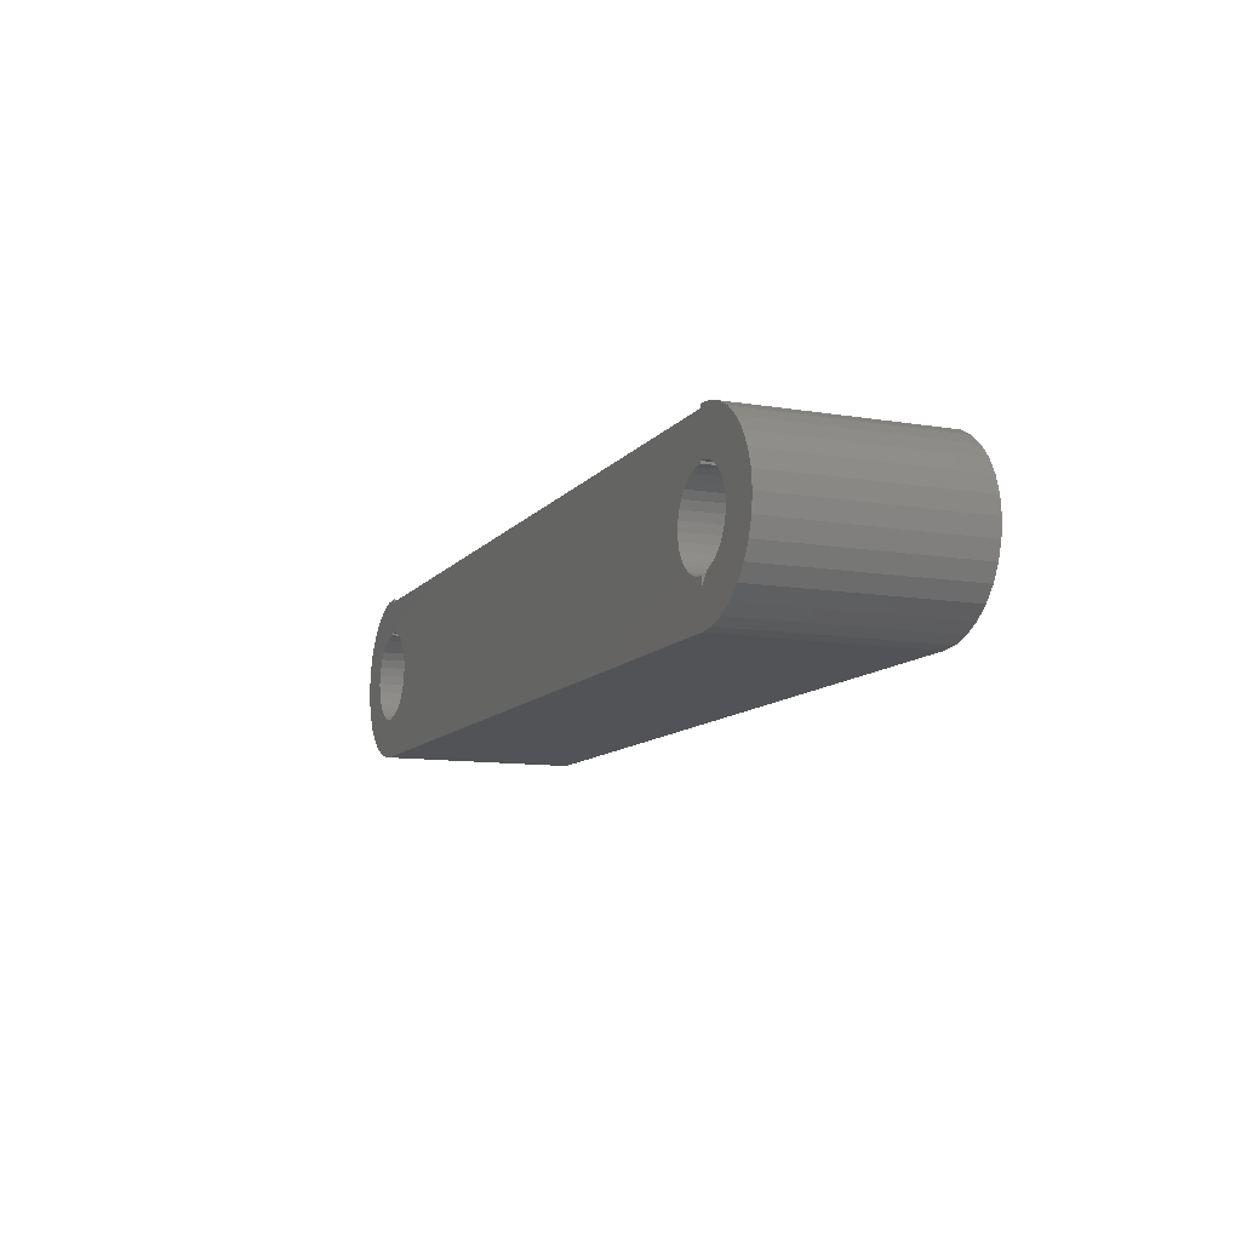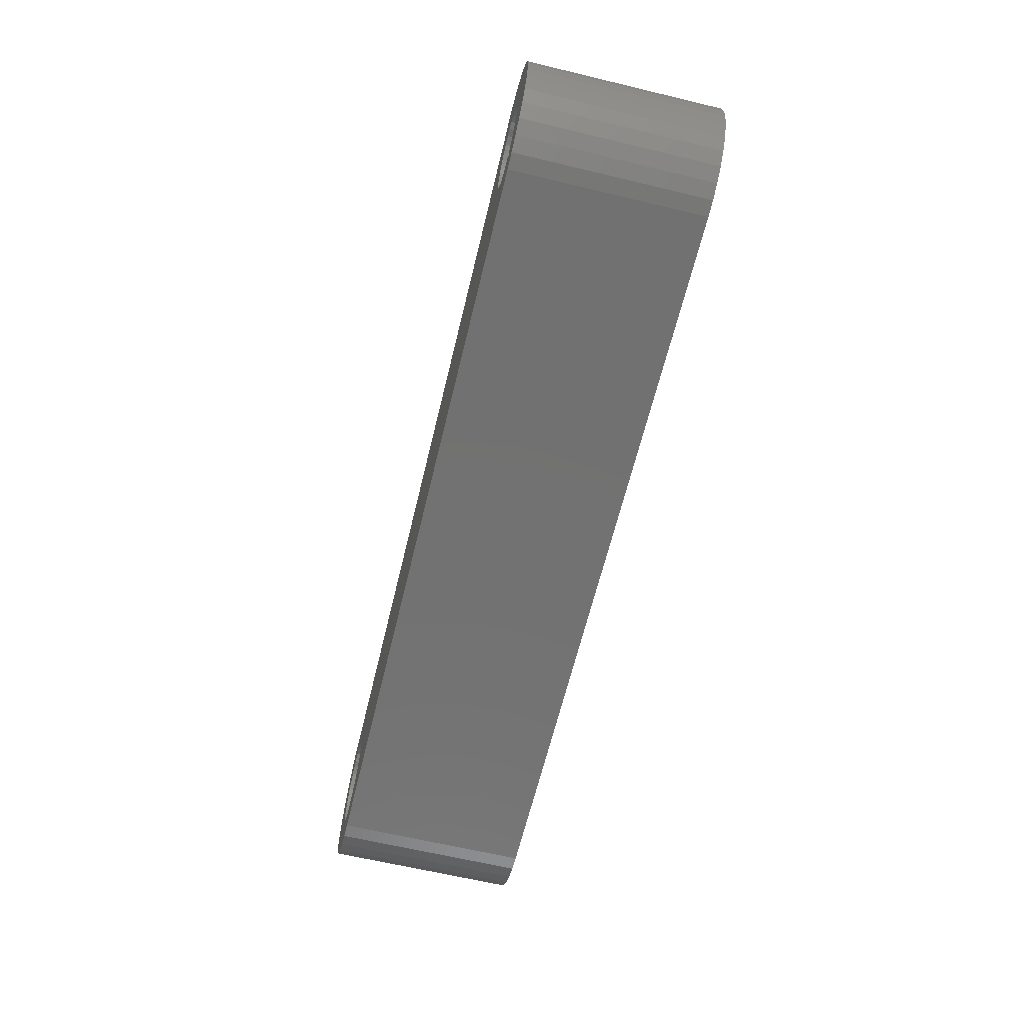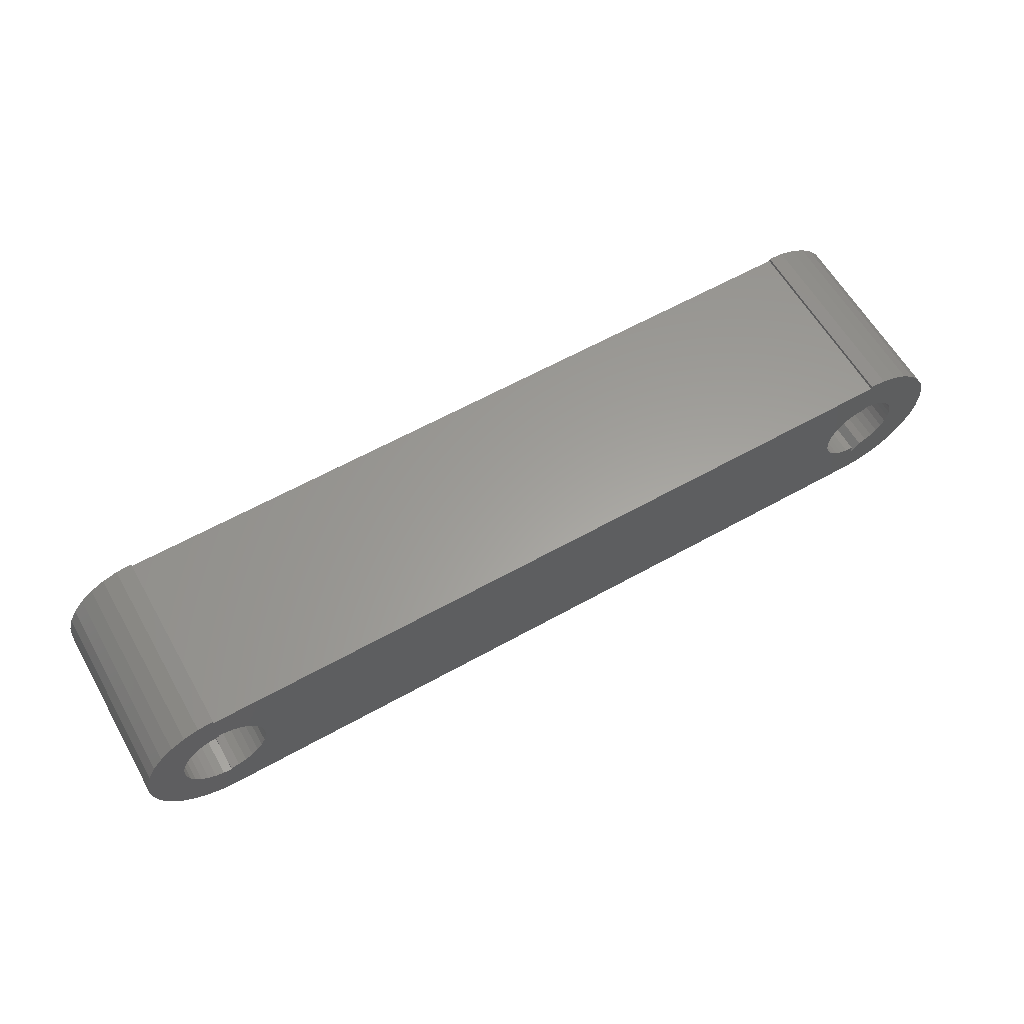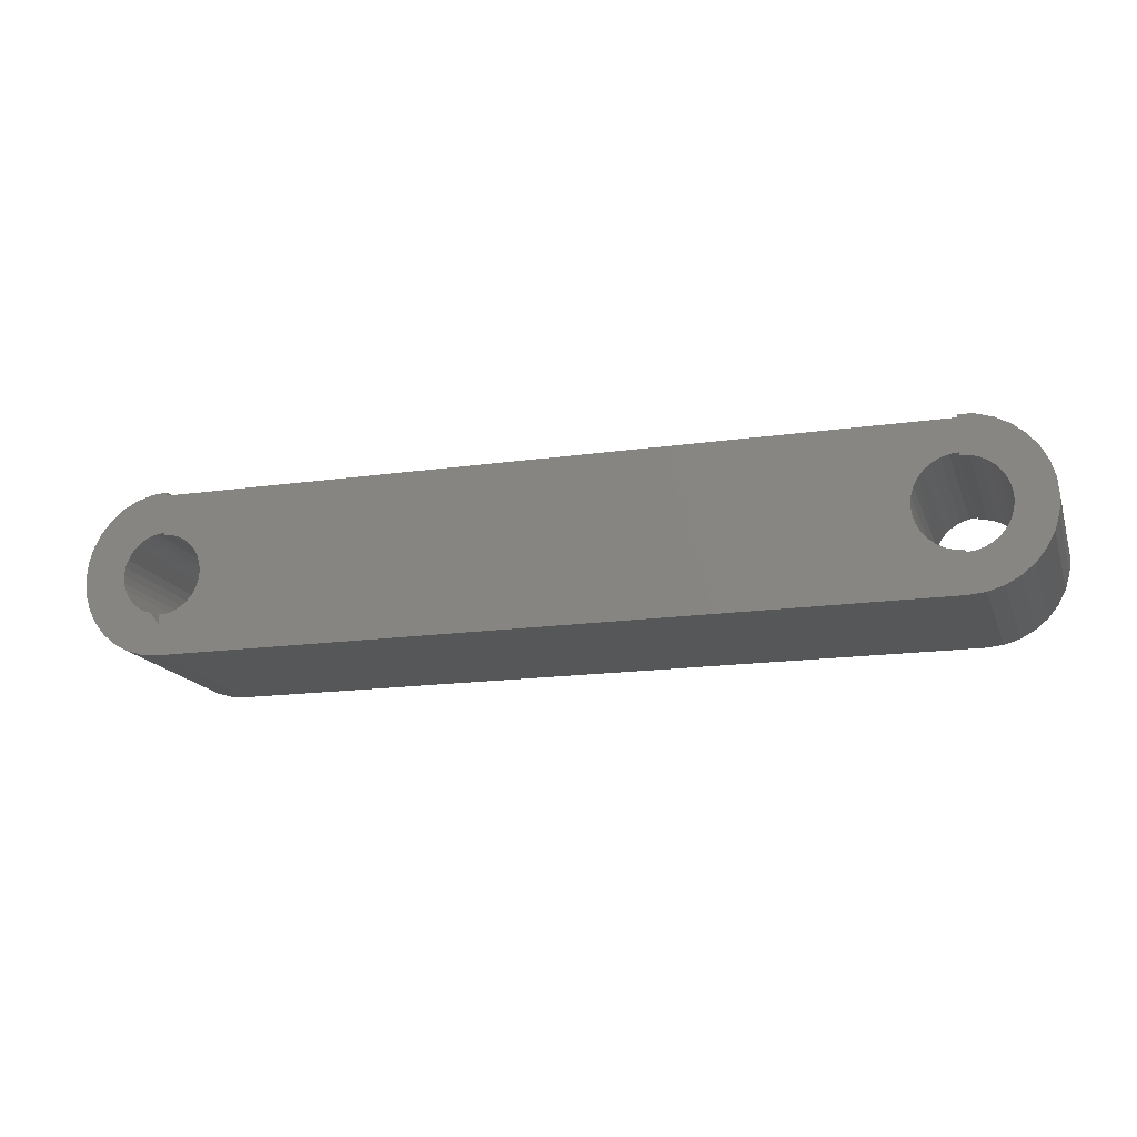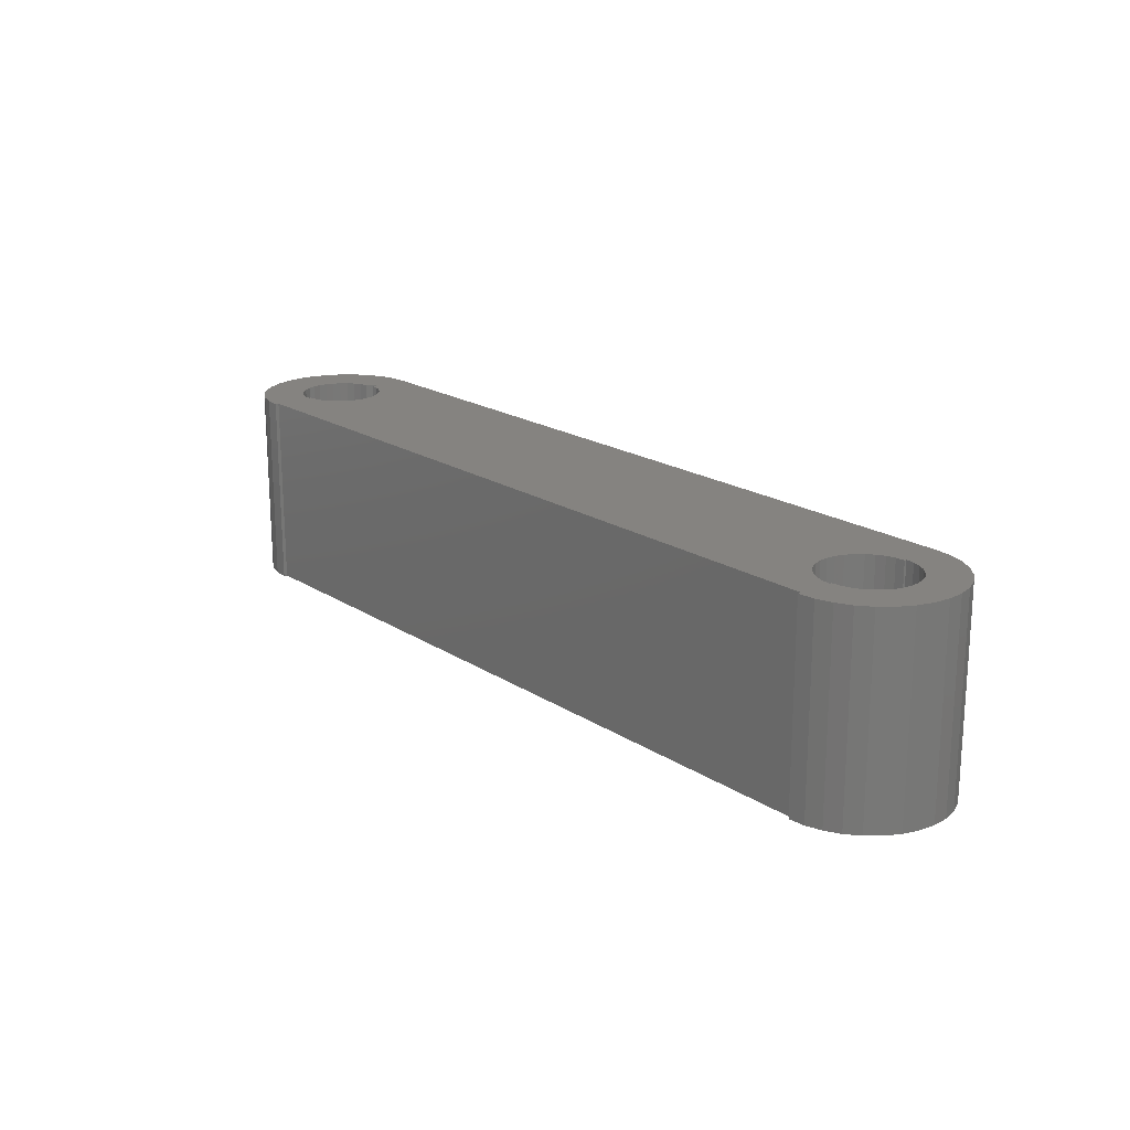
<metadata>
{"format":"stl","ext":"stl","renderer":"f3d","projection":"perspective","resolution":1024,"background":"white","views":[{"elev":-10.7,"azim":-112.4,"up":"+Z"},{"elev":-63.7,"azim":-103.6,"up":"+Z"},{"elev":61.0,"azim":150.3,"up":"+Z"},{"elev":-16.3,"azim":16.4,"up":"+Z"},{"elev":19.1,"azim":50.4,"up":"+Y"}]}
</metadata>
<code>
# stl→obj: 208 verts, 420 faces
v 0.6172 1.405e-16 -0.0713
v -0.6172 -3.606e-18 -0.06785
v 0.6172 1.406e-16 -0.06785
v 0.6032 1.333e-16 -0.06647
v -0.6632 -2.502e-18 0.04692
v -0.7399 -1.08e-17 0.05083
v -0.6533 -9.6e-19 0.0549
v -0.665 -7.811e-18 -0.04506
v -0.7399 -1.644e-17 -0.05083
v -0.6728 -8.117e-18 -0.035
v -0.6554 -7.212e-18 -0.05343
v 0.5775 1.377e-16 0.06304
v -0.6045 4.944e-18 0.06084
v -0.6172 1.082e-17 0.06209
v -0.5923 6.092e-18 0.05714
v 0.5667 1.36e-16 0.05415
v -0.5811 7.006e-18 0.05114
v -0.5712 7.65e-18 0.04306
v 0.5578 1.344e-16 0.04332
v -0.5632 8.001e-18 0.03322
v 0.5512 1.33e-16 0.03097
v 0.5667 1.304e-16 -0.04691
v -0.5712 2.55e-18 -0.04882
v -0.5632 3.994e-18 -0.03897
v 0.5775 1.311e-16 -0.0558
v -0.5811 1.009e-18 -0.0569
v 0.5898 1.321e-16 -0.06241
v -0.5923 -5.717e-19 -0.0629
v -0.6045 -2.13e-18 -0.0666
v 0.6765 8.781e-18 0.03961
v 0.6676 8.396e-18 0.05042
v 0.7399 1.644e-17 0.05083
v 0.6568 1.107e-18 -0.05928
v 0.6676 2.799e-18 -0.05042
v 0.7399 1.08e-17 -0.05083
v -0.6172 2.756e-18 -0.08316
v 0.6172 1.37e-16 -0.1328
v -0.6172 -7.373e-18 -0.1328
v -0.6431 -1.011e-17 -0.1303
v -0.668 -1.245e-17 -0.1227
v -0.691 -1.432e-17 -0.1104
v -0.7111 -1.564e-17 -0.09391
v -0.7276 -1.636e-17 -0.07379
v -0.6324 -5.236e-18 -0.06392
v -0.6172 1.102e-17 0.06571
v -0.6172 1.443e-17 0.1271
v 0.6172 1.515e-16 0.1271
v 0.6172 1.486e-16 0.07508
v 0.6032 1.411e-16 0.07371
v 0.5898 1.394e-16 0.06964
v 0.668 1.245e-17 0.1227
v 0.691 1.432e-17 0.1104
v 0.7111 1.564e-17 0.09391
v 0.7276 1.636e-17 0.07379
v 0.6172 1.484e-16 0.0713
v -0.668 1.169e-18 0.1227
v -0.6431 4.354e-18 0.1303
v -0.6172 1.475e-17 0.1328
v 0.6172 7.373e-18 0.1328
v 0.6431 1.011e-17 0.1303
v -0.7276 -8.164e-18 0.07379
v -0.7111 -5.213e-18 0.09391
v -0.691 -2.062e-18 0.1104
v -0.6298 2.174e-18 0.06448
v -0.642 6.184e-19 0.06083
v -0.6444 -6.343e-18 -0.0598
v 0.6568 7.689e-18 0.05928
v 0.6445 6.686e-18 0.06587
v 0.6311 5.426e-18 0.06993
v 0.7276 8.164e-18 -0.07379
v 0.6311 -2.338e-18 -0.06993
v 0.6445 -6.274e-19 -0.06587
v 0.7111 5.213e-18 -0.09391
v 0.691 2.062e-18 -0.1104
v 0.668 -1.169e-18 -0.1227
v 0.6431 -4.354e-18 -0.1303
v -0.6714 -3.951e-18 0.03718
v -0.6775 -5.252e-18 0.02604
v -0.7474 -1.302e-17 0.02591
v -0.6814 -6.356e-18 0.01393
v -0.75 -1.475e-17 2.44e-17
v -0.6829 -7.221e-18 0.0013
v -0.6819 -7.816e-18 -0.01138
v -0.7474 -1.59e-17 -0.02591
v -0.6785 -8.119e-18 -0.02364
v -0.5535 6.371e-18 -0.01555
v -0.5522 7.213e-18 -0.002878
v 0.5471 1.302e-16 -0.01032
v -0.5535 7.778e-18 0.009796
v 0.5457 1.308e-16 0.003618
v -0.5572 8.044e-18 0.02198
v 0.5471 1.318e-16 0.01756
v 0.5578 1.3e-16 -0.03608
v -0.5572 5.284e-18 -0.02774
v 0.5512 1.299e-16 -0.02373
v 0.6885 7.916e-18 4.15e-17
v 0.6871 8.536e-18 0.01391
v 0.75 1.475e-17 -4.066e-17
v 0.6831 8.828e-18 0.02729
v 0.7474 1.59e-17 0.02591
v 0.6831 5.799e-18 -0.02729
v 0.6871 6.992e-18 -0.01391
v 0.7474 1.302e-17 -0.02591
v 0.6765 4.383e-18 -0.03961
v 0.6172 -0.3125 -0.06785
v -0.6172 -0.3125 -0.06785
v 0.6172 -0.3125 -0.0713
v 0.6032 -0.3125 -0.06647
v -0.6533 -0.3125 0.0549
v -0.7399 -0.3125 0.05083
v -0.6632 -0.3125 0.04692
v -0.6728 -0.3125 -0.035
v -0.7399 -0.3125 -0.05083
v -0.665 -0.3125 -0.04506
v -0.6554 -0.3125 -0.05343
v -0.6172 -0.3125 0.06209
v -0.6045 -0.3125 0.06084
v 0.5775 -0.3125 0.06304
v -0.5923 -0.3125 0.05714
v 0.5667 -0.3125 0.05415
v -0.5811 -0.3125 0.05114
v -0.5712 -0.3125 0.04306
v 0.5578 -0.3125 0.04332
v -0.5632 -0.3125 0.03322
v 0.5512 -0.3125 0.03097
v -0.5632 -0.3125 -0.03897
v -0.5712 -0.3125 -0.04882
v 0.5667 -0.3125 -0.04691
v 0.5775 -0.3125 -0.0558
v -0.5811 -0.3125 -0.0569
v 0.5898 -0.3125 -0.06241
v -0.5923 -0.3125 -0.0629
v -0.6045 -0.3125 -0.0666
v 0.7399 -0.3125 0.05083
v 0.6676 -0.3125 0.05042
v 0.6765 -0.3125 0.03961
v 0.7399 -0.3125 -0.05083
v 0.6676 -0.3125 -0.05042
v 0.6568 -0.3125 -0.05928
v -0.6172 -0.3125 -0.08316
v -0.6324 -0.3125 -0.06392
v -0.7276 -0.3125 -0.07379
v -0.7111 -0.3125 -0.09391
v -0.691 -0.3125 -0.1104
v -0.668 -0.3125 -0.1227
v -0.6431 -0.3125 -0.1303
v -0.6172 -0.3125 -0.1328
v 0.6172 -0.3125 -0.1328
v -0.6172 -0.3125 0.06571
v 0.5898 -0.3125 0.06964
v 0.6032 -0.3125 0.07371
v 0.6172 -0.3125 0.07508
v 0.6172 -0.3125 0.1271
v -0.6172 -0.3125 0.1271
v 0.6172 -0.3125 0.0713
v 0.7276 -0.3125 0.07379
v 0.7111 -0.3125 0.09391
v 0.691 -0.3125 0.1104
v 0.668 -0.3125 0.1227
v -0.6172 -0.3125 0.1328
v -0.6431 -0.3125 0.1303
v -0.668 -0.3125 0.1227
v 0.6431 -0.3125 0.1303
v 0.6172 -0.3125 0.1328
v -0.691 -0.3125 0.1104
v -0.7111 -0.3125 0.09391
v -0.7276 -0.3125 0.07379
v -0.642 -0.3125 0.06083
v -0.6298 -0.3125 0.06448
v -0.6444 -0.3125 -0.0598
v 0.6311 -0.3125 0.06993
v 0.6445 -0.3125 0.06587
v 0.6568 -0.3125 0.05928
v 0.7276 -0.3125 -0.07379
v 0.6445 -0.3125 -0.06587
v 0.6311 -0.3125 -0.06993
v 0.6431 -0.3125 -0.1303
v 0.668 -0.3125 -0.1227
v 0.691 -0.3125 -0.1104
v 0.7111 -0.3125 -0.09391
v -0.75 -0.3125 4.174e-17
v -0.6814 -0.3125 0.01393
v -0.7474 -0.3125 0.02591
v -0.6775 -0.3125 0.02604
v -0.6714 -0.3125 0.03718
v -0.7474 -0.3125 -0.02591
v -0.6819 -0.3125 -0.01138
v -0.6829 -0.3125 0.0013
v -0.6785 -0.3125 -0.02364
v 0.5471 -0.3125 0.01756
v -0.5572 -0.3125 0.02198
v 0.5457 -0.3125 0.003618
v -0.5535 -0.3125 0.009796
v 0.5471 -0.3125 -0.01032
v -0.5522 -0.3125 -0.002878
v -0.5535 -0.3125 -0.01555
v 0.5512 -0.3125 -0.02373
v -0.5572 -0.3125 -0.02774
v 0.5578 -0.3125 -0.03608
v 0.7474 -0.3125 0.02591
v 0.6831 -0.3125 0.02729
v 0.75 -0.3125 -2.331e-17
v 0.6871 -0.3125 0.01391
v 0.6885 -0.3125 5.885e-17
v 0.7474 -0.3125 -0.02591
v 0.6871 -0.3125 -0.01391
v 0.6831 -0.3125 -0.02729
v 0.6765 -0.3125 -0.03961
f 1 2 3
f 2 4 3
f 5 6 7
f 8 9 10
f 11 9 8
f 12 13 14
f 15 13 12
f 16 15 12
f 17 15 16
f 18 17 16
f 19 18 16
f 20 18 19
f 21 20 19
f 22 23 24
f 23 22 25
f 25 26 23
f 26 25 27
f 28 26 27
f 29 28 27
f 4 29 27
f 29 4 2
f 30 31 32
f 33 34 35
f 36 2 1
f 36 1 37
f 36 37 38
f 36 38 39
f 36 39 40
f 36 40 41
f 36 41 42
f 36 42 43
f 36 43 44
f 45 46 47
f 45 47 48
f 45 48 49
f 45 49 50
f 45 50 12
f 45 12 14
f 48 51 52
f 48 52 53
f 48 53 54
f 48 54 55
f 46 45 56
f 46 56 57
f 46 57 58
f 47 59 60
f 47 60 51
f 47 51 48
f 45 61 62
f 45 62 63
f 45 63 56
f 61 45 64
f 61 64 65
f 61 65 7
f 61 7 6
f 43 9 11
f 43 11 66
f 43 66 44
f 54 32 31
f 54 31 67
f 54 67 68
f 54 68 69
f 54 69 55
f 70 1 71
f 70 71 72
f 70 72 33
f 70 33 35
f 1 70 73
f 1 73 74
f 1 74 75
f 1 75 76
f 1 76 37
f 5 77 6
f 6 77 78
f 6 78 79
f 79 78 80
f 79 80 81
f 80 82 81
f 81 82 83
f 81 83 84
f 83 85 84
f 84 85 10
f 84 10 9
f 86 87 88
f 88 87 89
f 88 89 90
f 90 89 91
f 90 91 92
f 92 91 20
f 92 20 21
f 22 24 93
f 93 24 94
f 93 94 95
f 95 94 86
f 95 86 88
f 96 97 98
f 98 97 99
f 98 99 100
f 100 99 30
f 100 30 32
f 101 102 103
f 103 102 96
f 103 96 98
f 34 104 35
f 35 104 101
f 35 101 103
f 105 106 107
f 105 108 106
f 109 110 111
f 112 113 114
f 114 113 115
f 116 117 118
f 118 117 119
f 118 119 120
f 120 119 121
f 120 121 122
f 120 122 123
f 123 122 124
f 123 124 125
f 126 127 128
f 129 128 127
f 127 130 129
f 131 129 130
f 131 130 132
f 131 132 133
f 131 133 108
f 106 108 133
f 134 135 136
f 137 138 139
f 140 141 142
f 140 142 143
f 140 143 144
f 140 144 145
f 140 145 146
f 140 146 147
f 140 147 148
f 140 148 107
f 140 107 106
f 149 116 118
f 149 118 150
f 149 150 151
f 149 151 152
f 149 152 153
f 149 153 154
f 152 155 156
f 152 156 157
f 152 157 158
f 152 158 159
f 154 160 161
f 154 161 162
f 154 162 149
f 153 152 159
f 153 159 163
f 153 163 164
f 149 162 165
f 149 165 166
f 149 166 167
f 167 110 109
f 167 109 168
f 167 168 169
f 167 169 149
f 142 141 170
f 142 170 115
f 142 115 113
f 156 155 171
f 156 171 172
f 156 172 173
f 156 173 135
f 156 135 134
f 174 137 139
f 174 139 175
f 174 175 176
f 174 176 107
f 107 148 177
f 107 177 178
f 107 178 179
f 107 179 180
f 107 180 174
f 181 182 183
f 183 182 184
f 183 184 110
f 110 184 185
f 110 185 111
f 186 187 181
f 181 187 188
f 181 188 182
f 113 112 186
f 186 112 189
f 186 189 187
f 125 124 190
f 190 124 191
f 190 191 192
f 192 191 193
f 192 193 194
f 194 193 195
f 194 195 196
f 194 196 197
f 197 196 198
f 197 198 199
f 199 198 126
f 199 126 128
f 134 136 200
f 200 136 201
f 200 201 202
f 202 201 203
f 202 203 204
f 202 204 205
f 205 204 206
f 205 206 207
f 205 207 137
f 137 207 208
f 137 208 138
f 87 193 89
f 89 193 191
f 89 191 91
f 91 191 124
f 91 124 20
f 20 124 122
f 20 122 18
f 18 122 121
f 18 121 17
f 17 121 119
f 17 119 15
f 15 119 117
f 15 117 13
f 13 117 116
f 13 116 14
f 193 87 195
f 195 87 86
f 195 86 196
f 196 86 94
f 196 94 198
f 198 94 24
f 198 24 126
f 126 24 23
f 126 23 127
f 127 23 26
f 127 26 130
f 130 26 28
f 130 28 132
f 132 28 29
f 132 29 133
f 133 29 2
f 133 2 106
f 1 3 107
f 107 3 105
f 45 14 149
f 149 14 116
f 2 36 106
f 106 36 140
f 46 58 154
f 154 58 160
f 59 47 164
f 164 47 153
f 48 55 152
f 152 55 155
f 36 44 140
f 140 44 141
f 82 187 83
f 83 187 189
f 83 189 85
f 85 189 112
f 85 112 10
f 10 112 114
f 10 114 8
f 8 114 115
f 8 115 11
f 11 115 170
f 11 170 66
f 66 170 141
f 66 141 44
f 187 82 188
f 188 82 80
f 188 80 182
f 182 80 78
f 182 78 184
f 184 78 77
f 184 77 185
f 185 77 5
f 185 5 111
f 111 5 7
f 111 7 109
f 109 7 65
f 109 65 168
f 168 65 64
f 168 64 169
f 169 64 45
f 169 45 149
f 38 147 39
f 39 147 146
f 39 146 40
f 40 146 145
f 40 145 41
f 41 145 144
f 41 144 42
f 42 144 143
f 42 143 43
f 43 143 142
f 43 142 9
f 9 142 113
f 9 113 84
f 84 113 186
f 84 186 81
f 81 186 181
f 81 181 79
f 79 181 183
f 79 183 6
f 6 183 110
f 6 110 61
f 61 110 167
f 61 167 62
f 62 167 166
f 62 166 63
f 63 166 165
f 63 165 56
f 56 165 162
f 56 162 57
f 57 162 161
f 57 161 58
f 58 161 160
f 96 203 97
f 97 203 201
f 97 201 99
f 99 201 136
f 99 136 30
f 30 136 135
f 30 135 31
f 31 135 173
f 31 173 67
f 67 173 172
f 67 172 68
f 68 172 171
f 68 171 69
f 69 171 155
f 69 155 55
f 203 96 204
f 204 96 102
f 204 102 206
f 206 102 101
f 206 101 207
f 207 101 104
f 207 104 208
f 208 104 34
f 208 34 138
f 138 34 33
f 138 33 139
f 139 33 72
f 139 72 175
f 175 72 71
f 175 71 176
f 176 71 1
f 176 1 107
f 59 164 60
f 60 164 163
f 60 163 51
f 51 163 159
f 51 159 52
f 52 159 158
f 52 158 53
f 53 158 157
f 53 157 54
f 54 157 156
f 54 156 32
f 32 156 134
f 32 134 100
f 100 134 200
f 100 200 98
f 98 200 202
f 98 202 103
f 103 202 205
f 103 205 35
f 35 205 137
f 35 137 70
f 70 137 174
f 70 174 73
f 73 174 180
f 73 180 74
f 74 180 179
f 74 179 75
f 75 179 178
f 75 178 76
f 76 178 177
f 76 177 37
f 37 177 148
f 153 47 154
f 154 47 46
f 90 194 88
f 88 194 197
f 88 197 95
f 95 197 199
f 95 199 93
f 93 199 128
f 93 128 22
f 22 128 129
f 22 129 25
f 25 129 131
f 25 131 27
f 27 131 108
f 27 108 4
f 4 108 105
f 4 105 3
f 194 90 192
f 192 90 92
f 192 92 190
f 190 92 21
f 190 21 125
f 125 21 19
f 125 19 123
f 123 19 16
f 123 16 120
f 120 16 12
f 120 12 118
f 118 12 50
f 118 50 150
f 150 50 49
f 150 49 151
f 151 49 48
f 151 48 152
f 147 38 148
f 148 38 37

</code>
